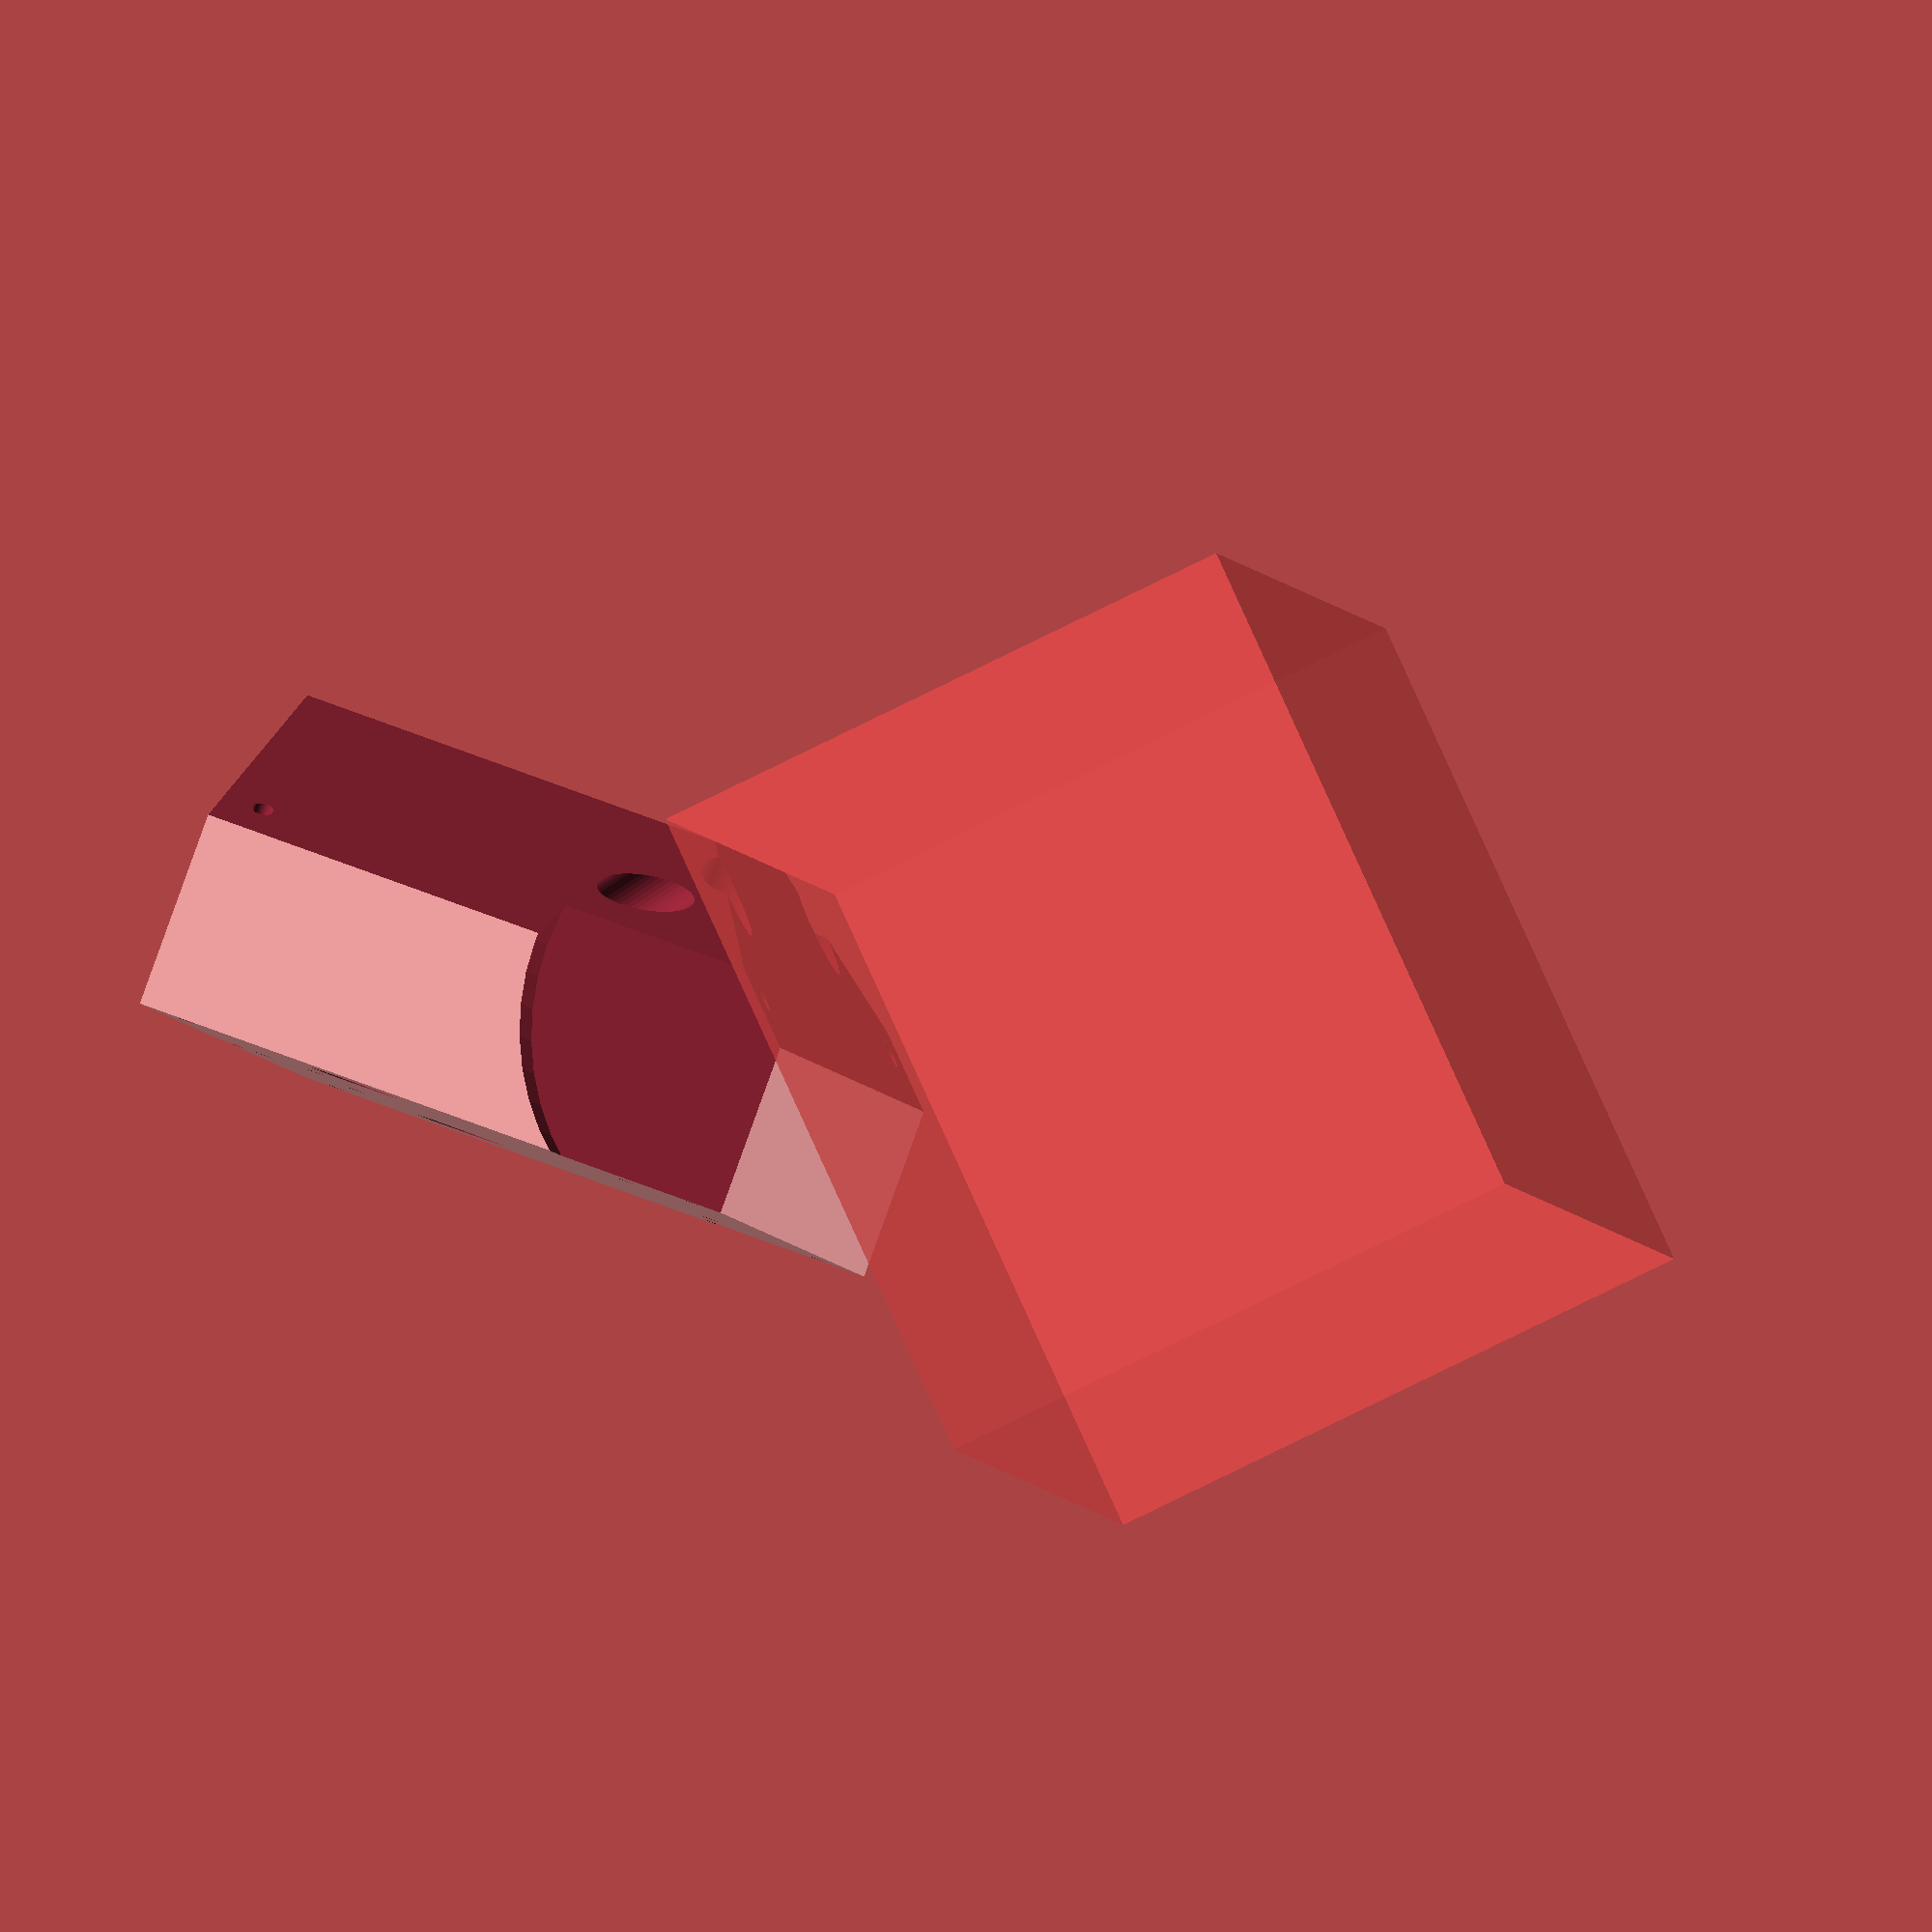
<openscad>
h = 50;
b = 128;
l = 88;

lvhp = [5,5,5,34,34,0,0,0,0,0];
lvlp = [6.5,7+10,7+10,7+10+52,7+10+52,-7,6,6,l-6,l-6];
lvbmd = [0,-18.5,12.0,67/2,-67/2,0,b/2-6,6-b/2,b/2-15,15-b/2];
lvra = [10/2,10/2,10/2,10/2,10/2,1,1.5,1.5,1.5,1.5];
lvri = [1.5,1.5,1.5,1.5,1.5,10,1.5,1.5,1.5,1.5];

svlp = 7+10+52-8/2-2;
svang = 45;
ssbmd = 54/2;
ssbang = 30;

br = 37;
blp = l;
bb = (b - 110)/2;
bhp = 22.5;

hlp = 7+10+52;
hbmd = 93/2;
hr = 10.29/2;
hanga = 90-(180 -(90-13))/2;
hangb = atan(27/300);
echo(hangb);

$fn = 50;

difference(){
	cube([l,b,h]);
		//translate([hlp,b/2-hbmd,-1]) rotate([-hangb,-hanga,0]) cylinder(r=hr+5,h=h*2);
		//#cube([100,100,30]);
	for(i=[0:9]){
		translate([lvlp[i],b/2+lvbmd[i],-1]){
			cylinder(h=h+2,r=lvri[i]);
			cylinder(h=lvhp[i]+1,r=lvra[i]);
		}
	}
	translate([svlp,-1,0]) rotate([0,90-svang,0])# cube([l,b+2,h*2]);
	translate([-1,b/2+ssbmd,0]) rotate([ssbang-90,0,0]) cube([l+2,b,h*2]);
	translate([-1,b/2-ssbmd,0]) rotate([-ssbang+180,0,0]) cube([l+2,b,h*2]);
	translate([blp,bb,bhp]) rotate([90,0,0]) cylinder(r=br,h=bb+1);
	translate([blp,b+1,bhp]) rotate([90,0,0]) cylinder(r=br,h=bb+1);
	translate([hlp,b/2-hbmd,-1]) rotate([-hangb,-hanga,0]) cylinder(r=hr,h=h*2);
	translate([hlp,b/2+hbmd,-1]) rotate([hangb,-hanga,0]) cylinder(r=hr,h=h*2);
}



</openscad>
<views>
elev=270.9 azim=348.6 roll=19.9 proj=o view=wireframe
</views>
